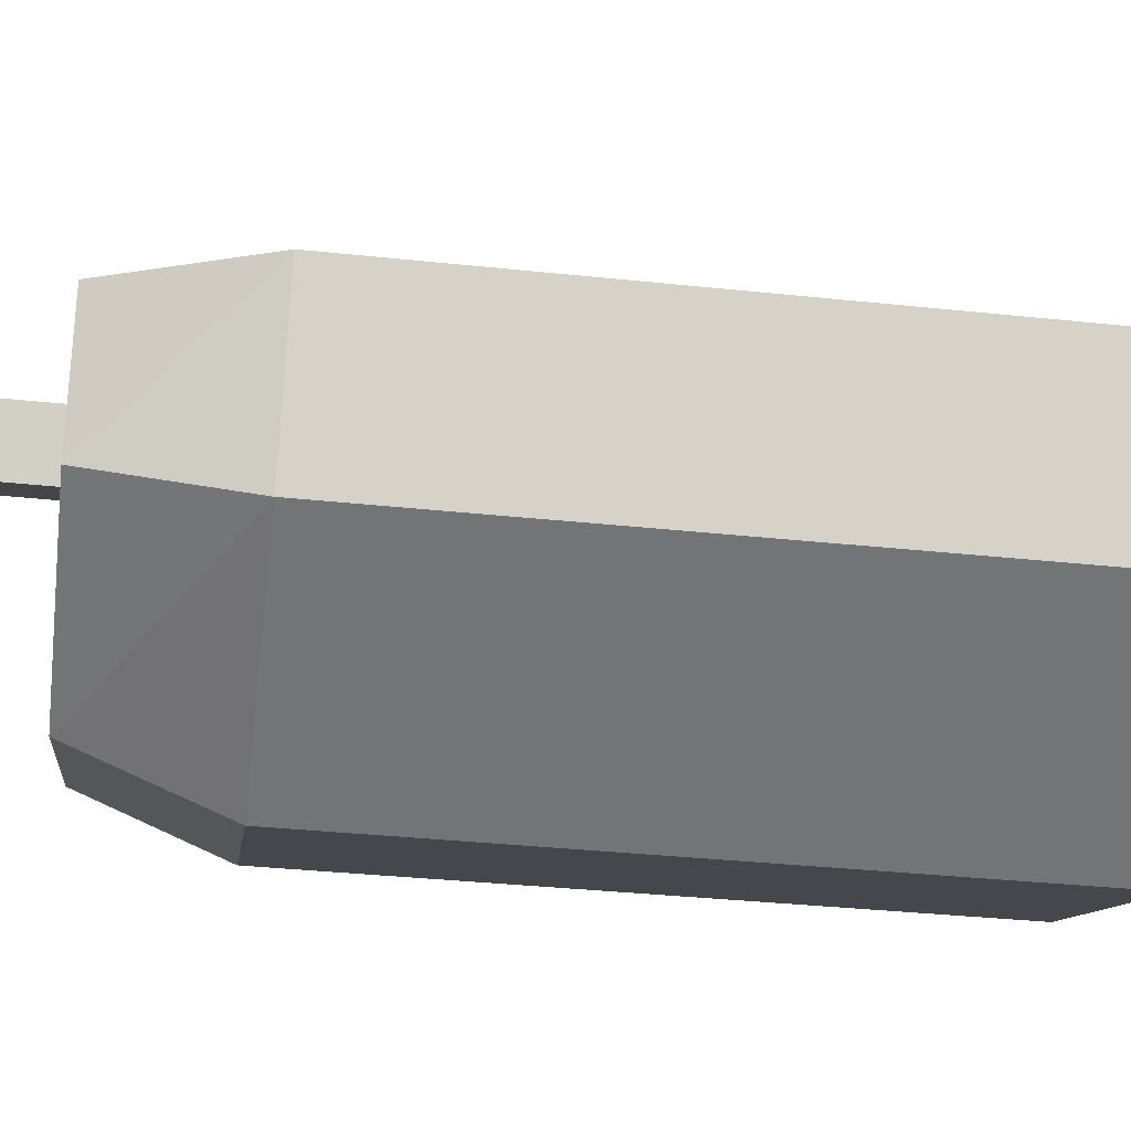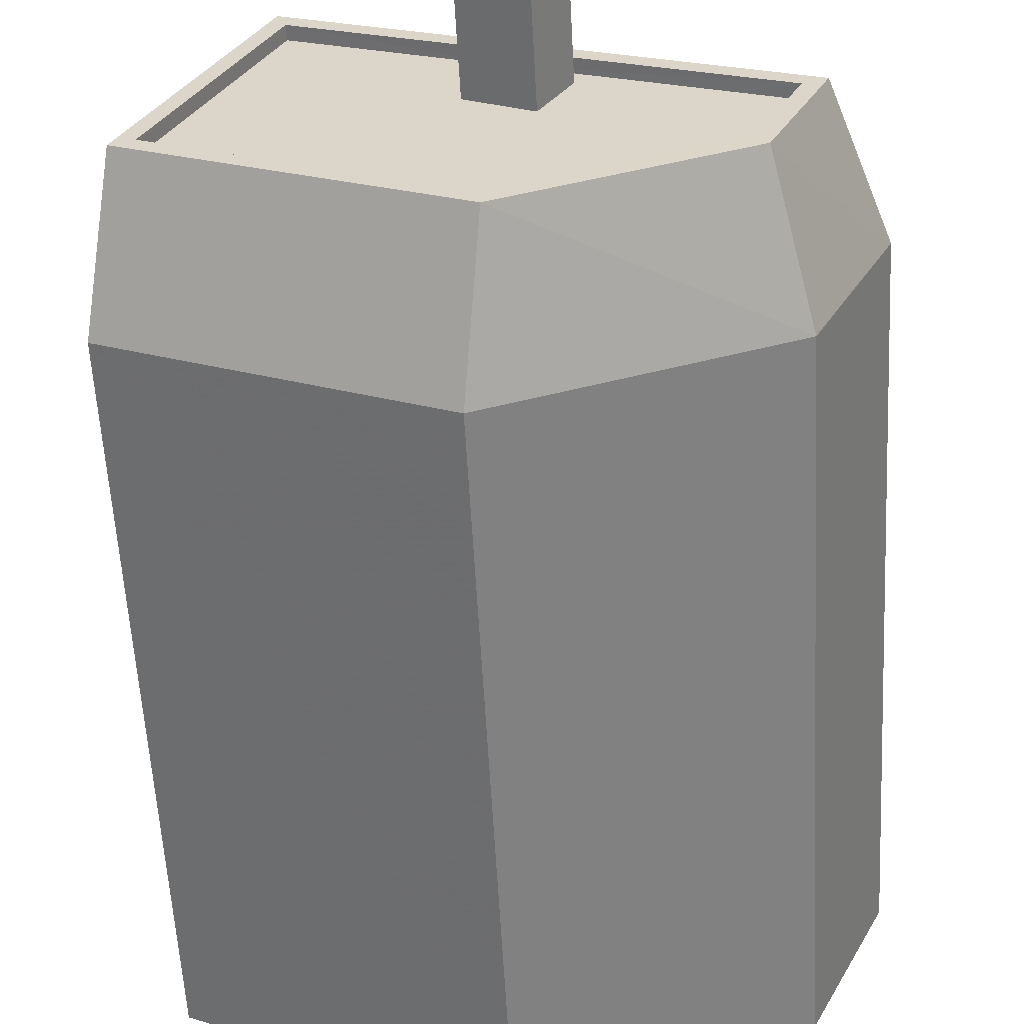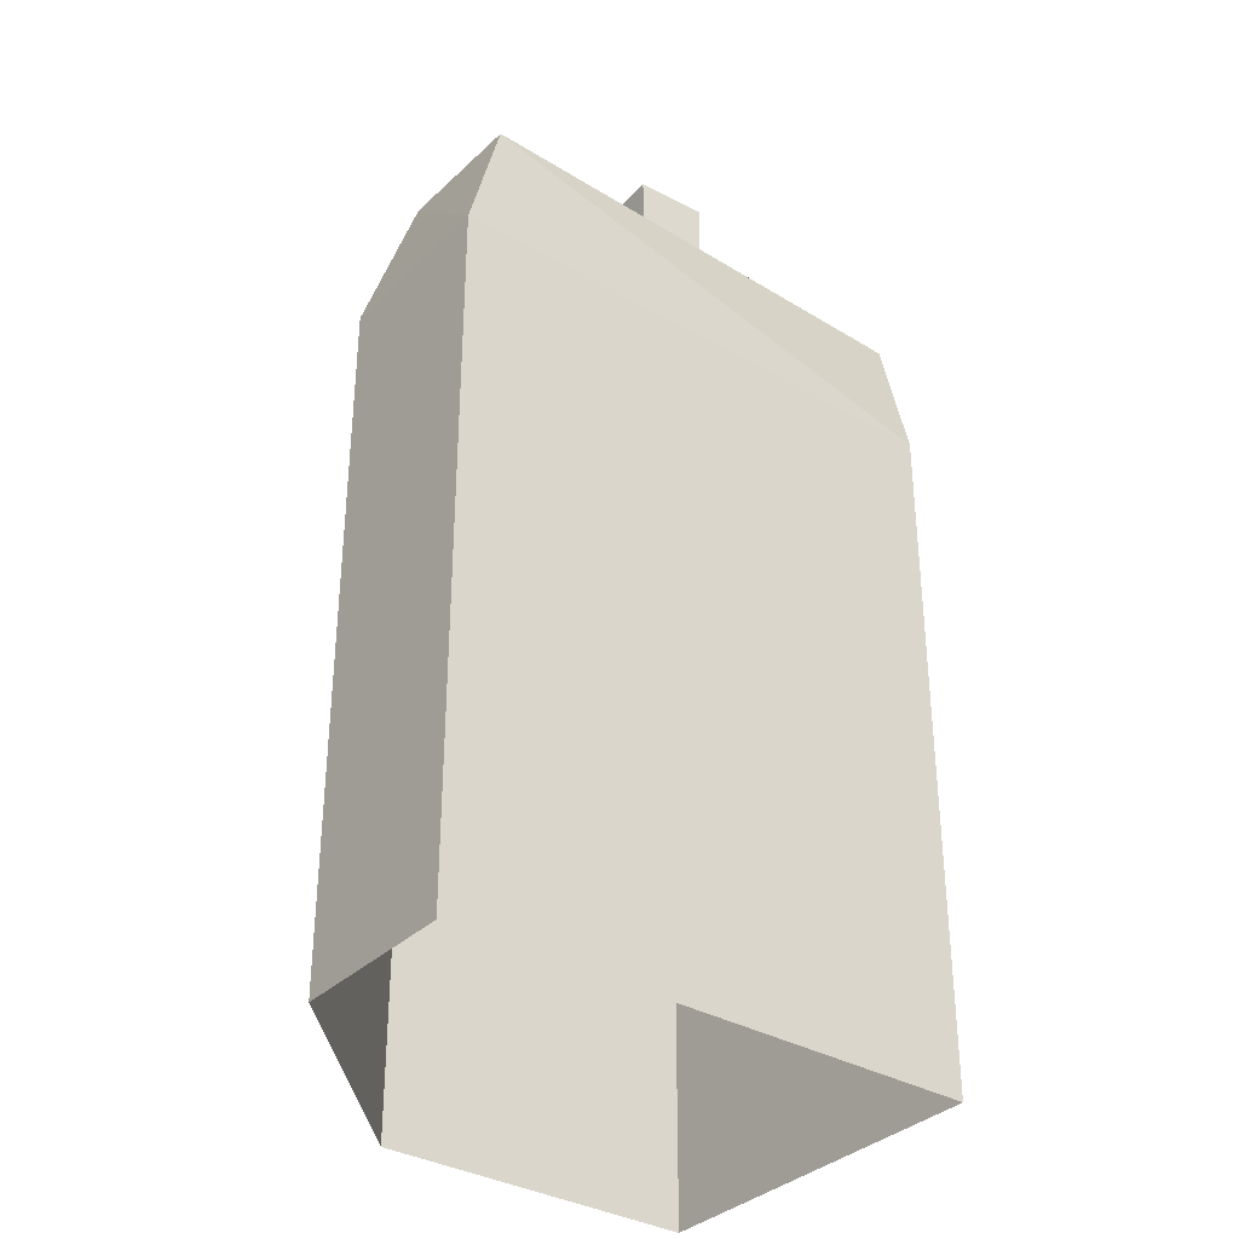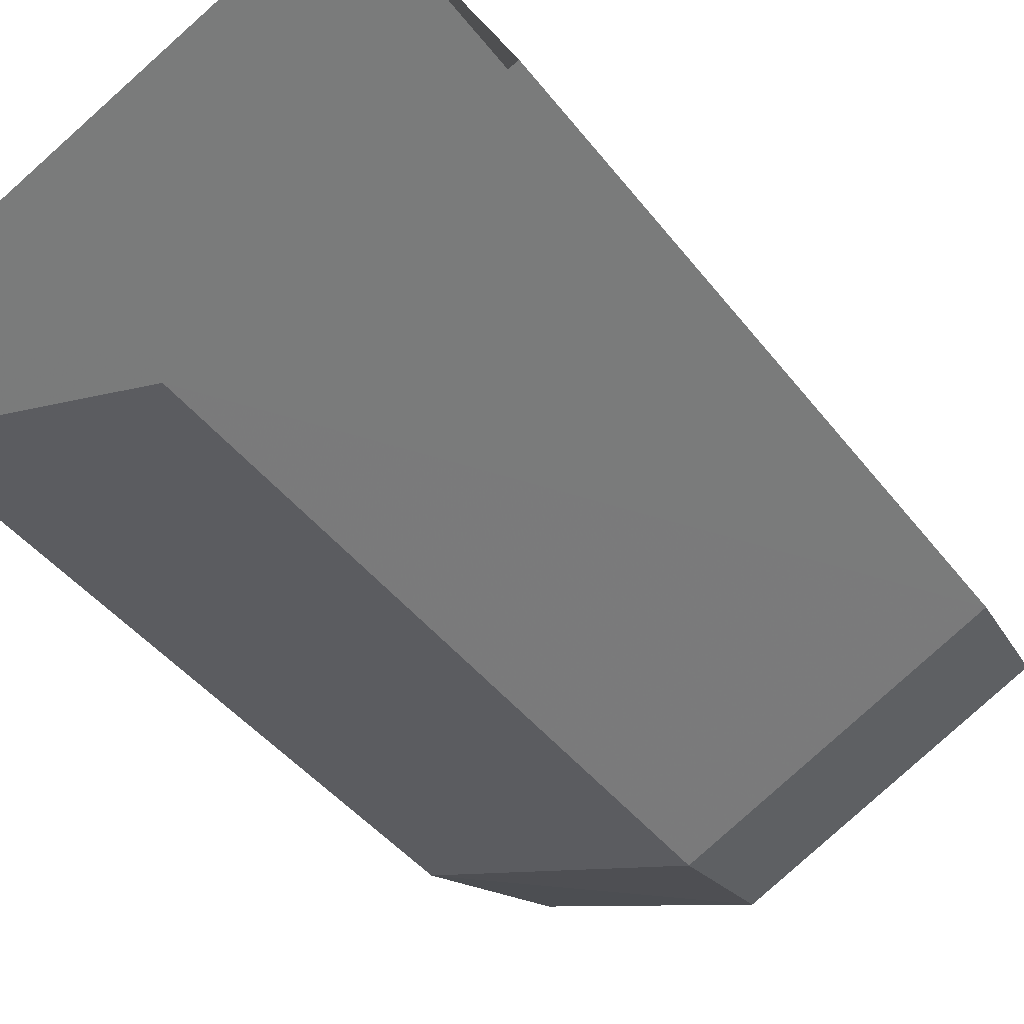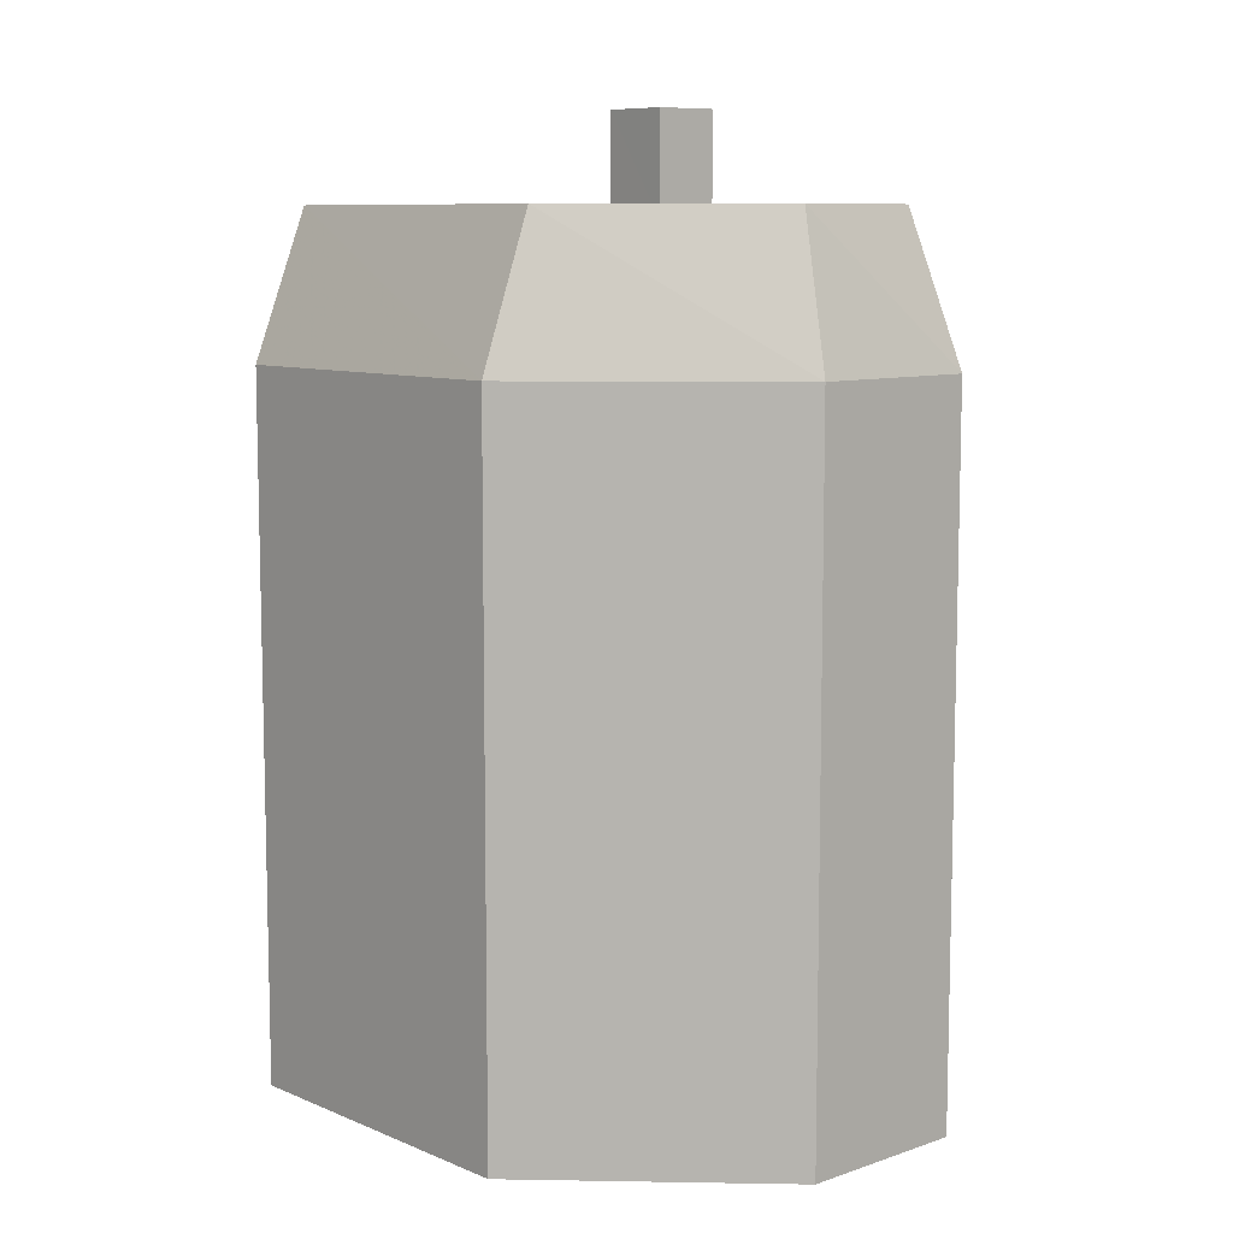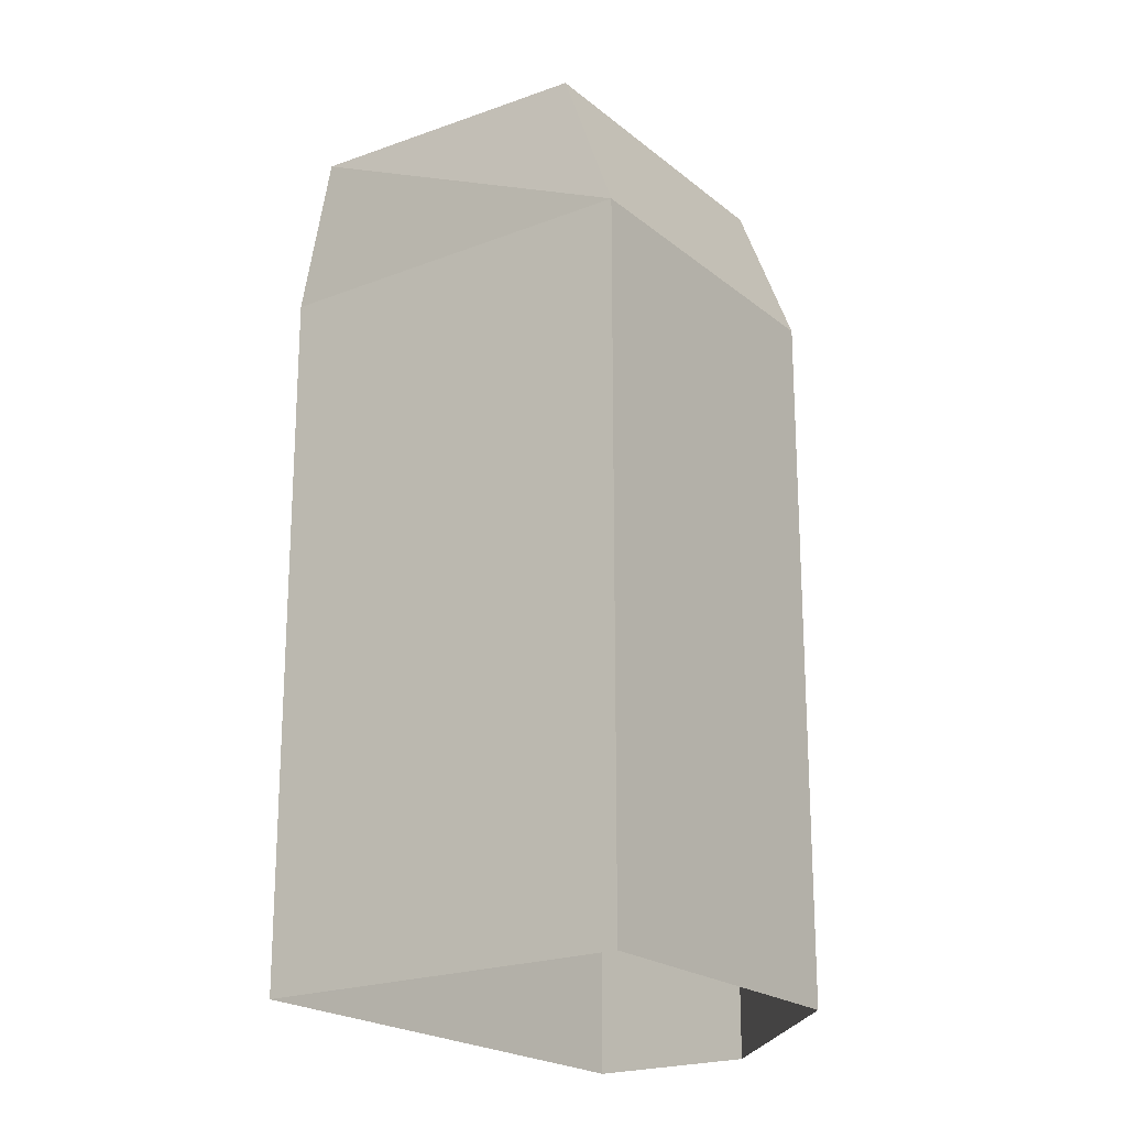
<metadata>
{"format":"obj","ext":"obj","renderer":"f3d","projection":"perspective","resolution":1024,"background":"white","views":[{"elev":-36.5,"azim":82.2,"up":"+Y"},{"elev":-59.0,"azim":3.1,"up":"+Y"},{"elev":-34.3,"azim":116.4,"up":"+Z"},{"elev":-42.4,"azim":-145.8,"up":"+Y"},{"elev":8.8,"azim":22.1,"up":"+Z"},{"elev":-21.0,"azim":-80.6,"up":"+Z"}]}
</metadata>
<code>
v -1.149e+04 -3.426e+04 35.66
v -1.149e+04 -3.426e+04 35.66
v -1.148e+04 -3.427e+04 35.66
v -1.148e+04 -3.426e+04 35.66
v -1.148e+04 -3.426e+04 35.66
v -1.148e+04 -3.426e+04 48.33
v -1.148e+04 -3.426e+04 50.99
v -1.148e+04 -3.426e+04 48.33
v -1.148e+04 -3.426e+04 50.99
v -1.148e+04 -3.427e+04 50.98
v -1.148e+04 -3.427e+04 48.32
v -1.149e+04 -3.426e+04 50.98
v -1.149e+04 -3.426e+04 48.32
v -1.149e+04 -3.426e+04 48.32
v -1.149e+04 -3.426e+04 50.98
v -1.149e+04 -3.426e+04 50.98
v -1.148e+04 -3.426e+04 50.98
v -1.149e+04 -3.426e+04 50.73
v -1.149e+04 -3.426e+04 50.73
v -1.148e+04 -3.426e+04 50.73
v -1.148e+04 -3.426e+04 50.73
v -1.148e+04 -3.426e+04 50.73
v -1.149e+04 -3.426e+04 50.73
v -1.148e+04 -3.426e+04 50.73
v -1.148e+04 -3.426e+04 50.74
v -1.148e+04 -3.426e+04 50.74
v -1.148e+04 -3.426e+04 50.73
v -1.148e+04 -3.426e+04 50.73
v -1.148e+04 -3.426e+04 50.99
v -1.149e+04 -3.426e+04 50.98
v -1.148e+04 -3.426e+04 50.99
v -1.148e+04 -3.426e+04 52.56
v -1.148e+04 -3.426e+04 52.56
v -1.148e+04 -3.426e+04 52.56
v -1.148e+04 -3.426e+04 52.56
f 1 2 3
f 3 2 4
f 2 5 4
f 6 7 8
f 9 7 6
f 7 10 8
f 8 10 11
f 10 12 11
f 11 12 13
f 14 9 6
f 15 9 14
f 16 12 10
f 17 16 10
f 18 19 20
f 21 18 22
f 19 23 20
f 22 18 20
f 21 24 25
f 25 24 26
f 26 27 28
f 23 27 20
f 28 27 23
f 24 21 22
f 26 24 27
f 10 7 17
f 7 9 29
f 16 30 12
f 30 15 12
f 29 9 15
f 29 15 30
f 31 7 29
f 17 7 31
f 32 33 34
f 32 35 33
f 13 2 1
f 13 14 2
f 14 5 2
f 14 6 5
f 8 4 5
f 6 8 5
f 11 3 4
f 8 11 4
f 13 1 3
f 11 13 3
f 12 15 13
f 13 15 14
f 17 26 28
f 17 31 26
f 19 16 23
f 23 17 28
f 23 16 17
f 16 19 18
f 30 16 18
f 18 21 30
f 21 25 29
f 21 29 30
f 31 25 26
f 31 29 25
f 24 34 33
f 24 22 34
f 35 24 33
f 35 27 24
f 32 27 35
f 32 20 27
f 22 20 32
f 34 22 32

</code>
